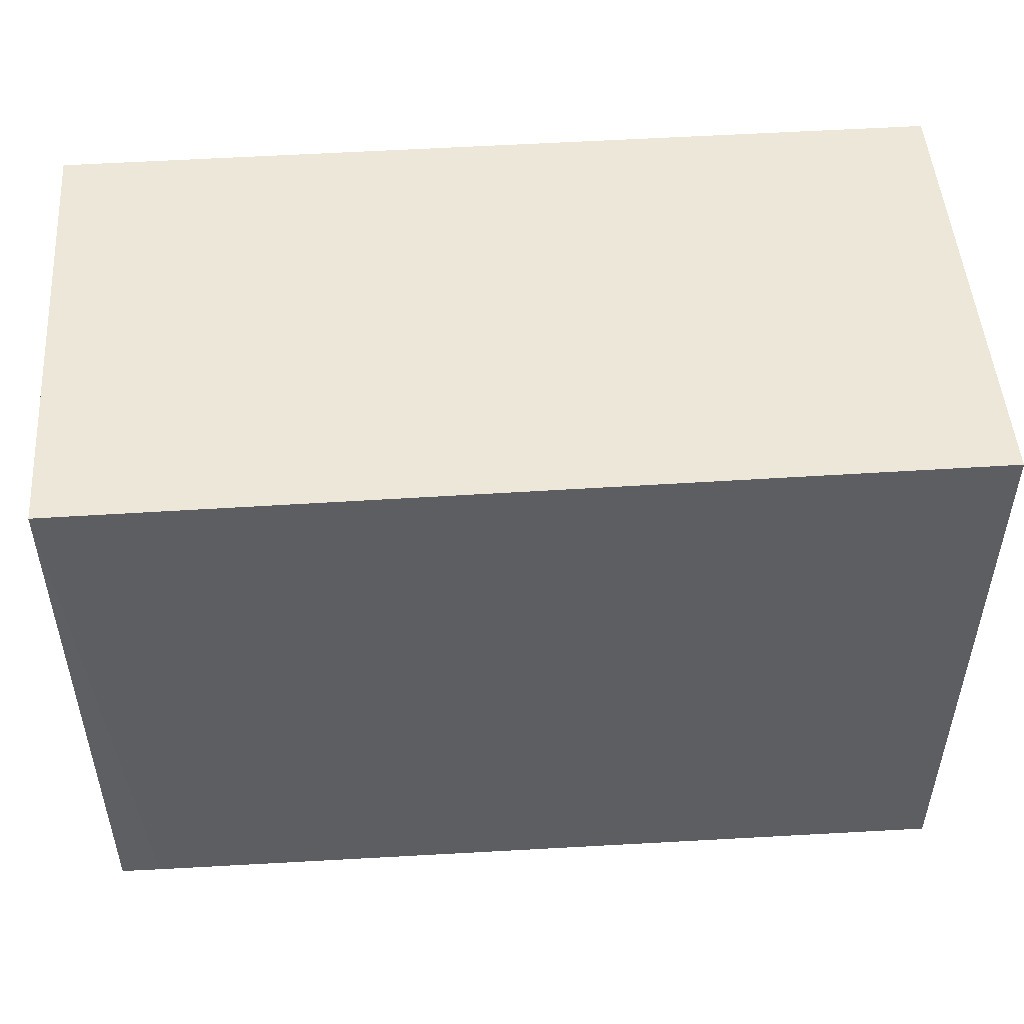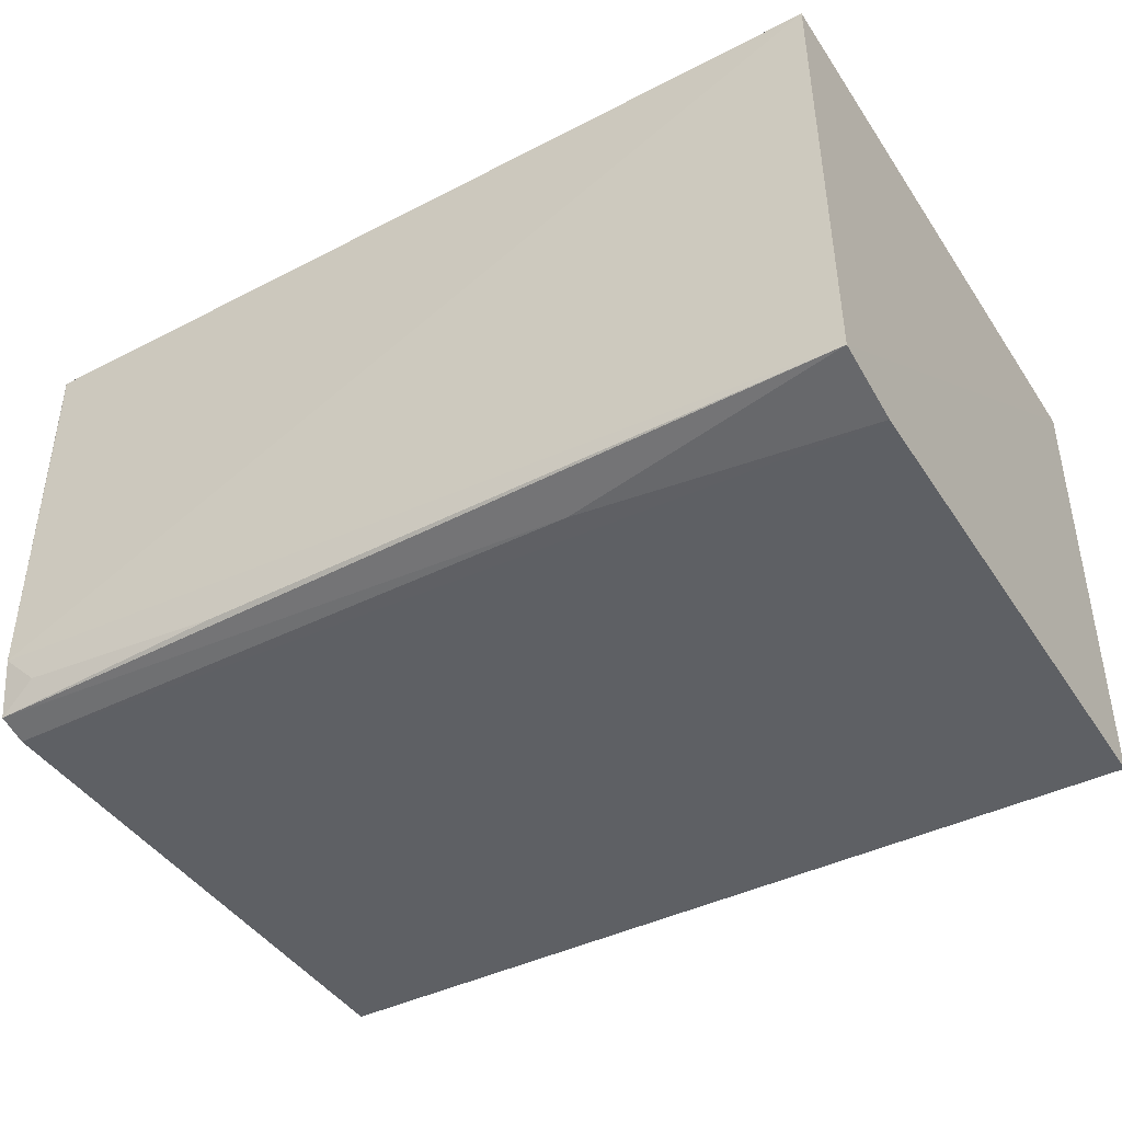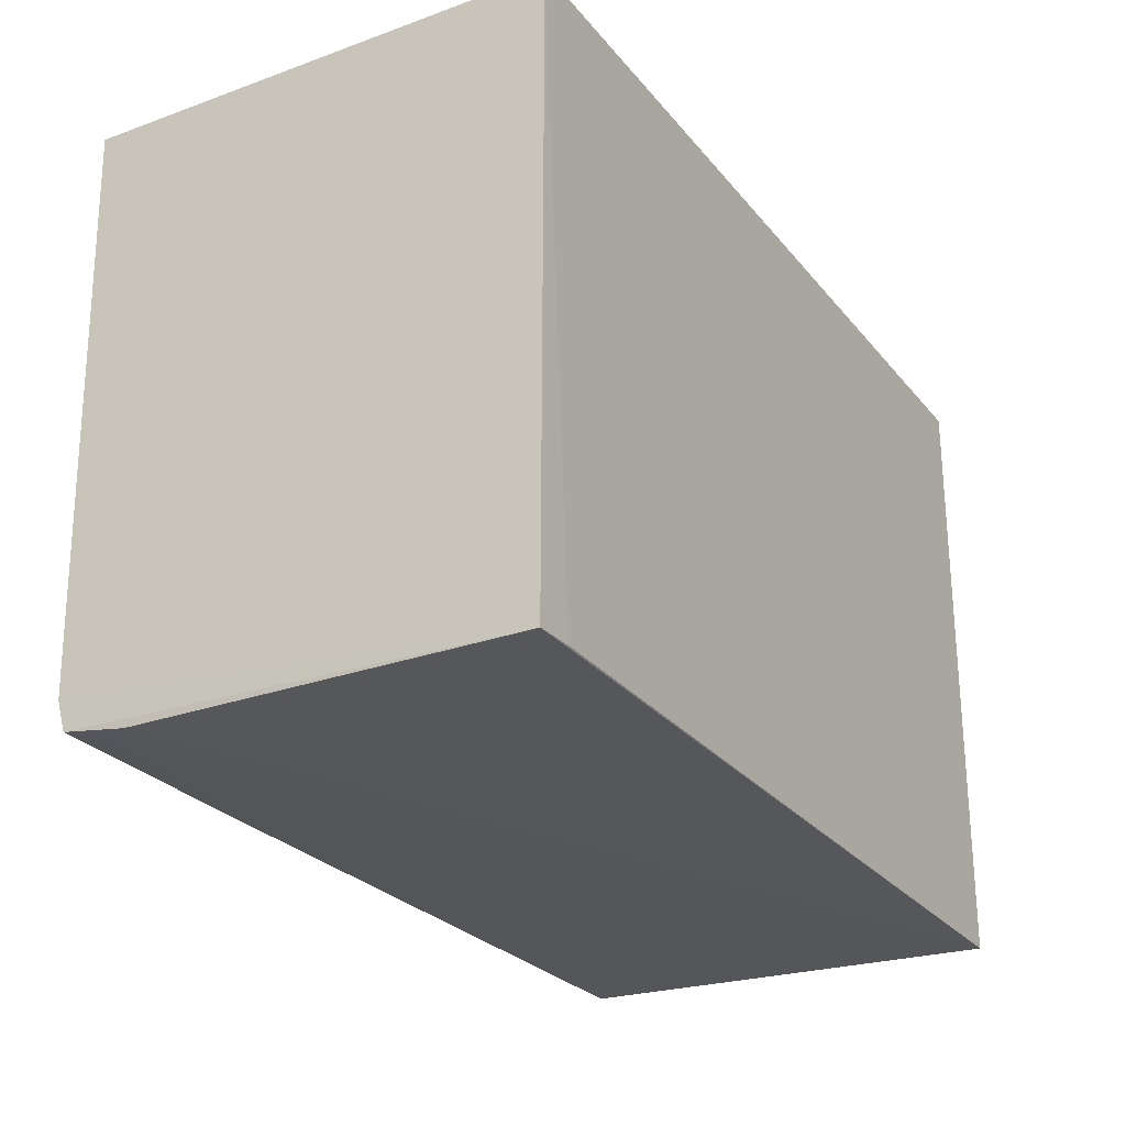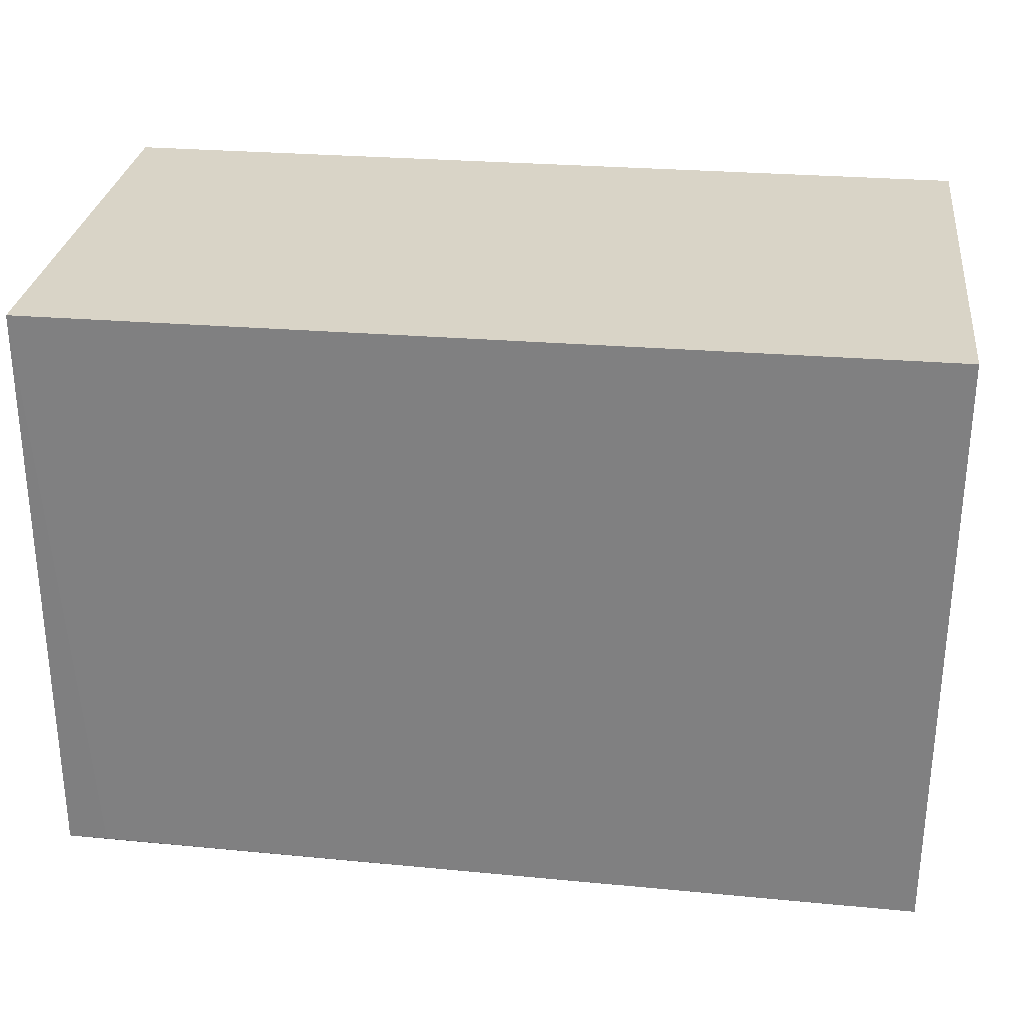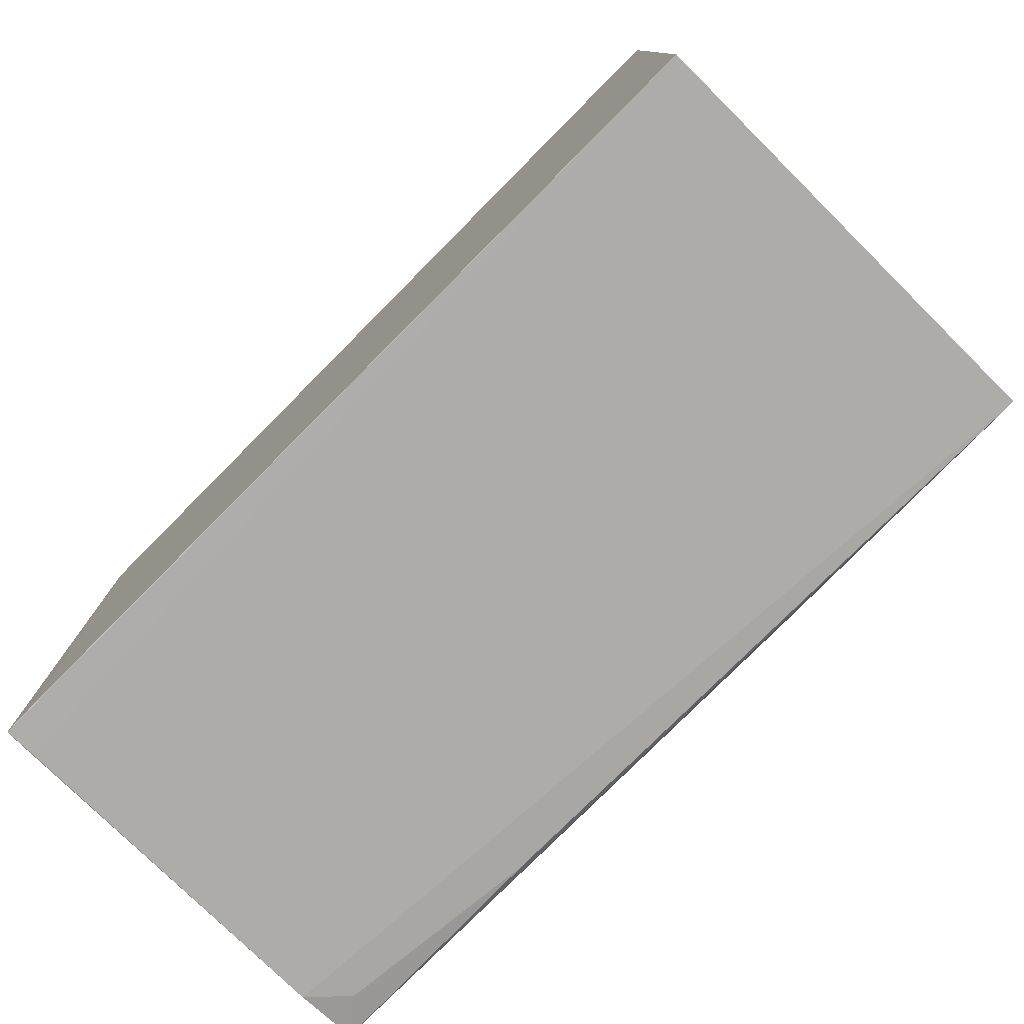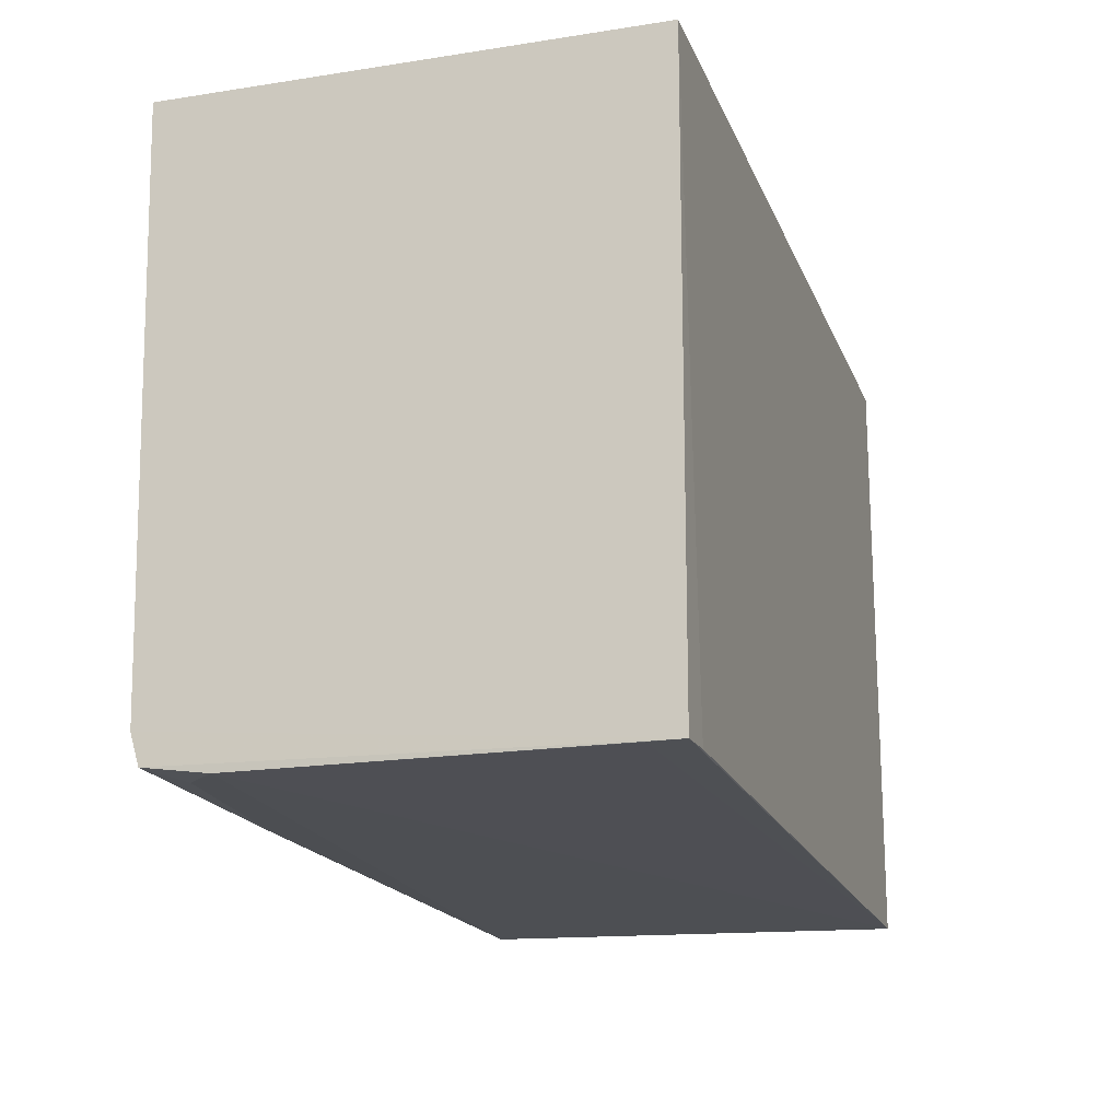
<metadata>
{"format":"obj","ext":"obj","renderer":"f3d","projection":"perspective","resolution":1024,"background":"white","views":[{"elev":49.8,"azim":175.9,"up":"+Z"},{"elev":-41.9,"azim":-149.0,"up":"+Y"},{"elev":-25.7,"azim":119.8,"up":"+Z"},{"elev":28.8,"azim":-173.0,"up":"+Z"},{"elev":-77.5,"azim":-134.8,"up":"+Z"},{"elev":-17.5,"azim":107.0,"up":"+Z"}]}
</metadata>
<code>
v 0.06949 0.006067 0.08783
v 0.06939 -0.06079 0.08784
v 0.0694 -0.04877 0.002625
v -0.05586 0.006036 0.0009019
v -0.05599 0.006067 0.08783
v -0.05594 -0.05888 0.01286
v 0.06963 0.005921 0.002847
v 0.06392 0.006059 0.002907
v 0.06949 -0.05893 0.008087
v -0.056 -0.05648 0.00194
v -0.05592 -0.06061 0.08784
v 0.06949 0.001223 0.002785
v 0.06947 -0.0577 0.003864
v -0.01581 -0.05869 0.008126
v 0.03435 -0.05669 0.002799
v 0.06434 -0.0537 0.002905
f 5 2 1
f 7 1 2
f 8 5 1
f 8 4 5
f 8 7 4
f 8 1 7
f 9 2 6
f 9 7 2
f 10 4 3
f 10 5 4
f 11 6 2
f 11 2 5
f 11 10 6
f 11 5 10
f 12 7 3
f 12 3 4
f 12 4 7
f 13 3 7
f 13 7 9
f 14 9 6
f 14 6 10
f 14 13 9
f 14 10 13
f 15 13 10
f 15 10 3
f 16 15 3
f 16 3 13
f 16 13 15

</code>
